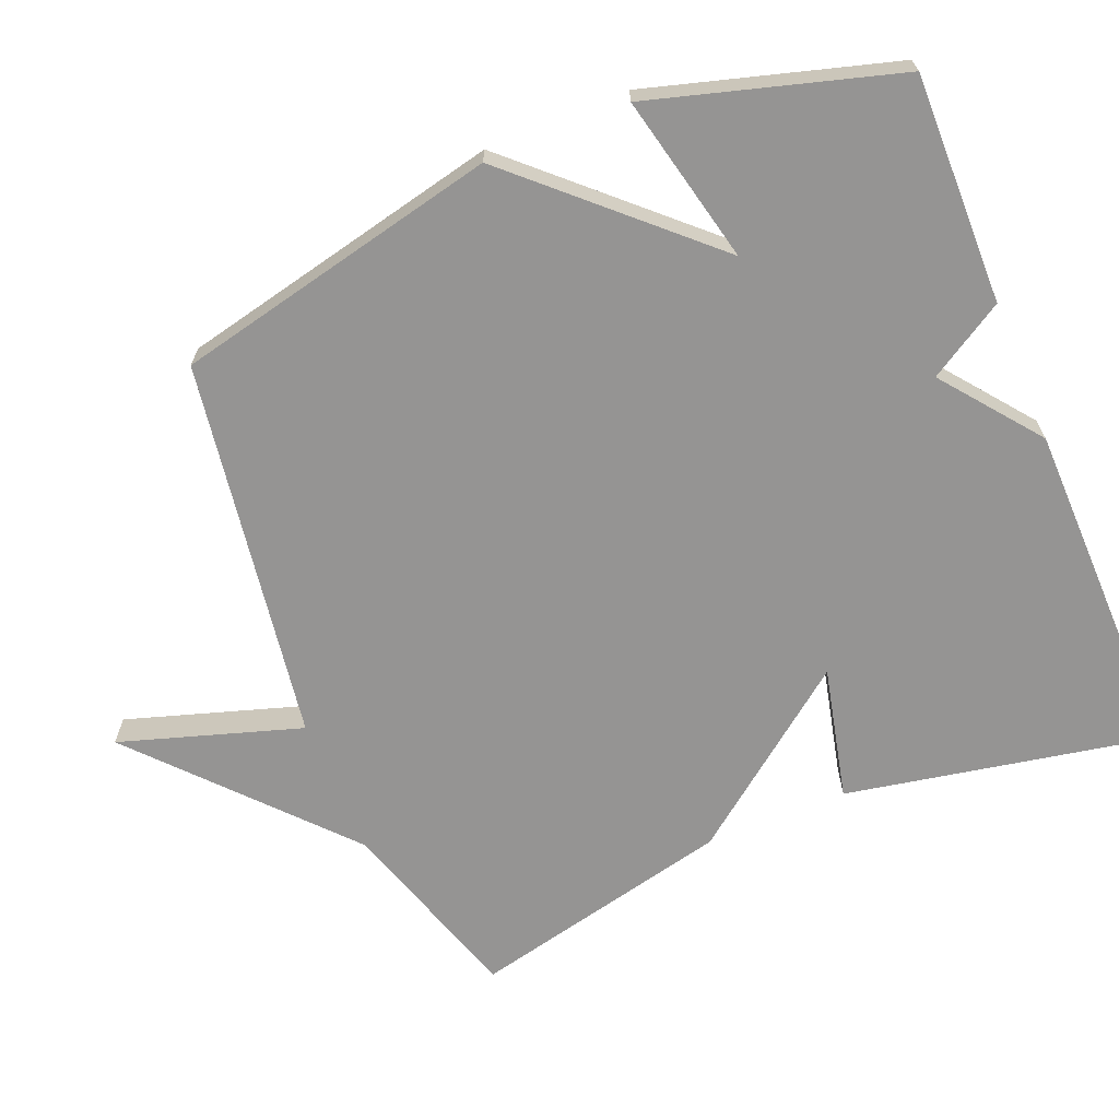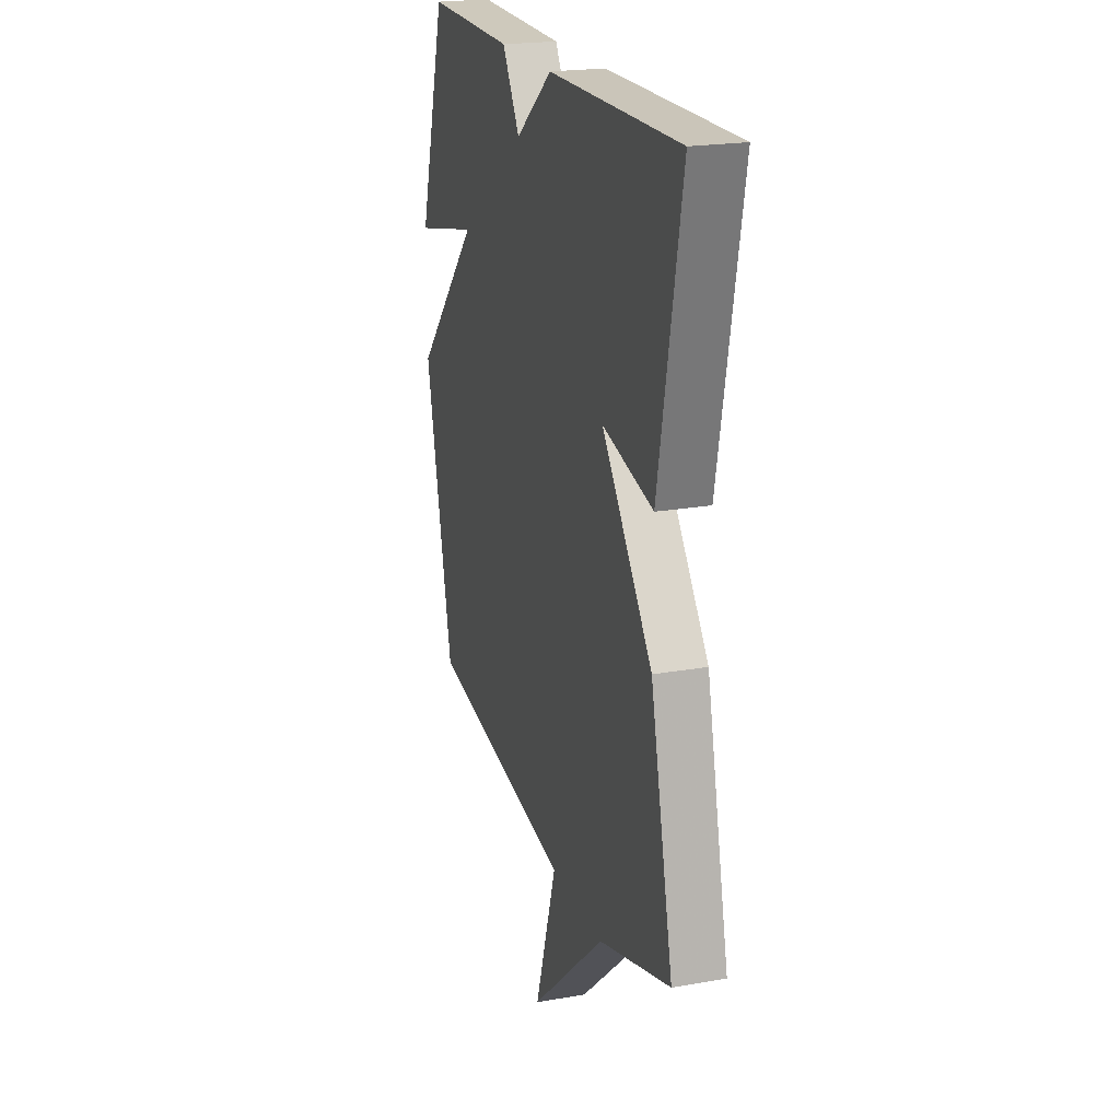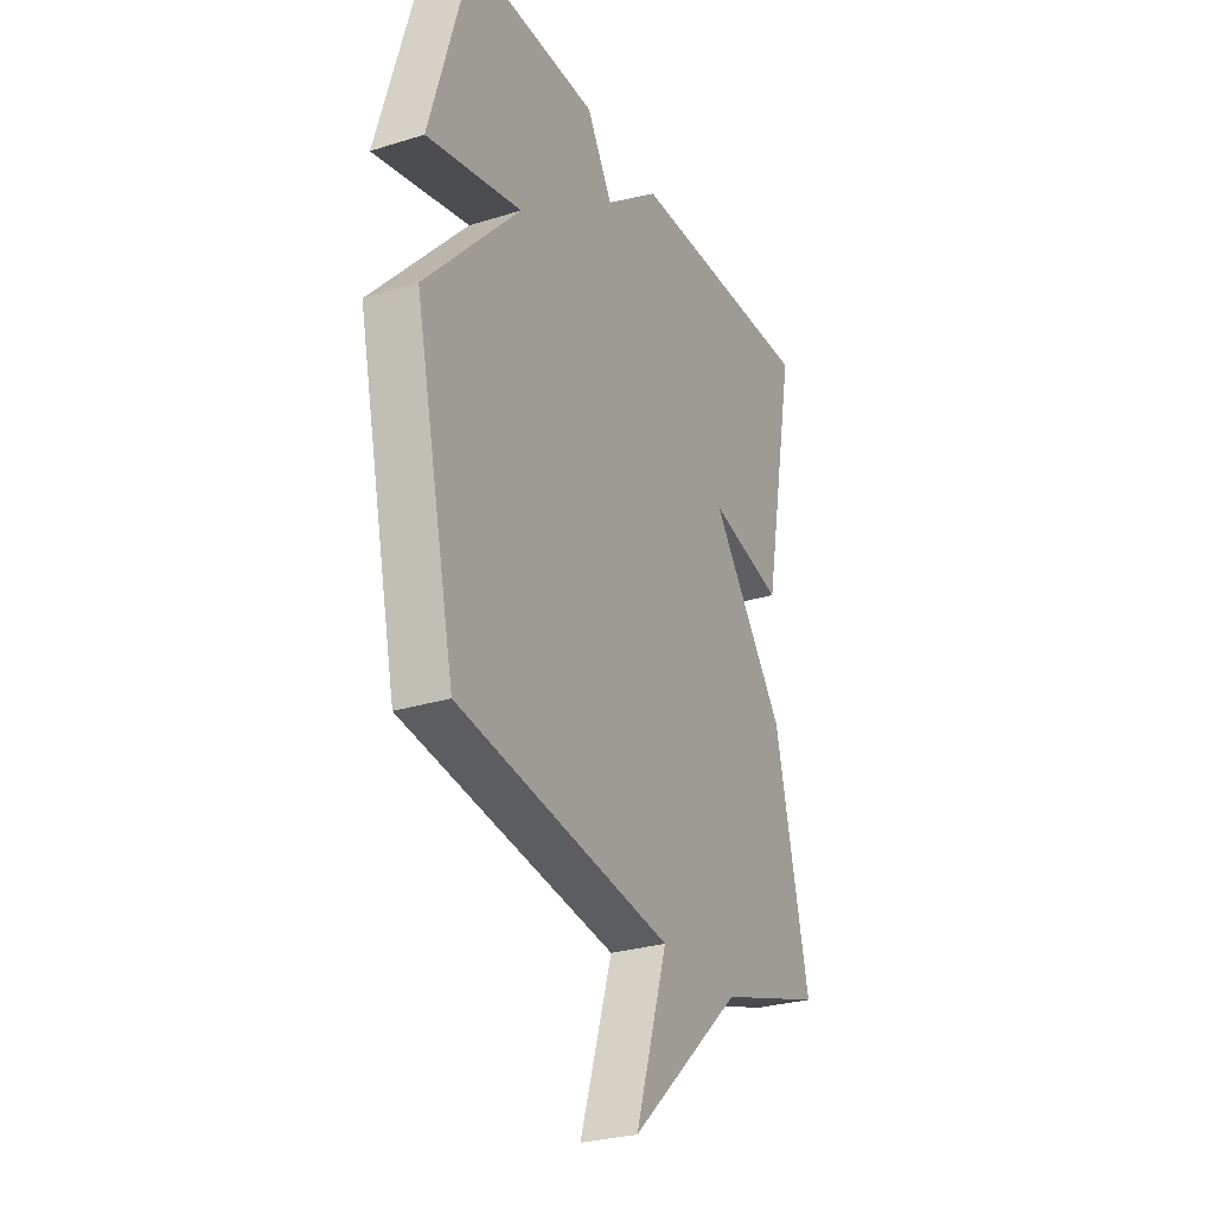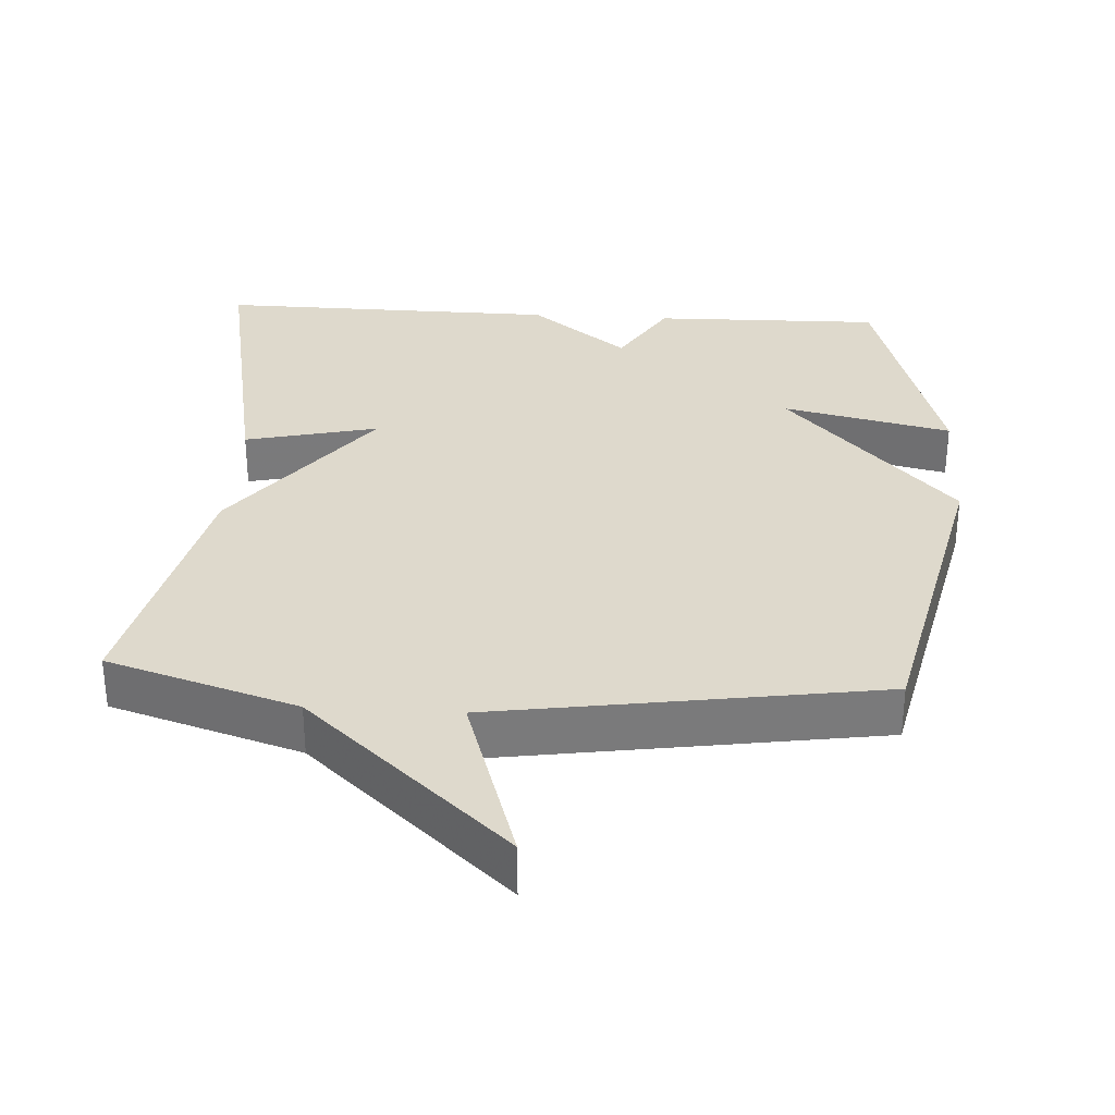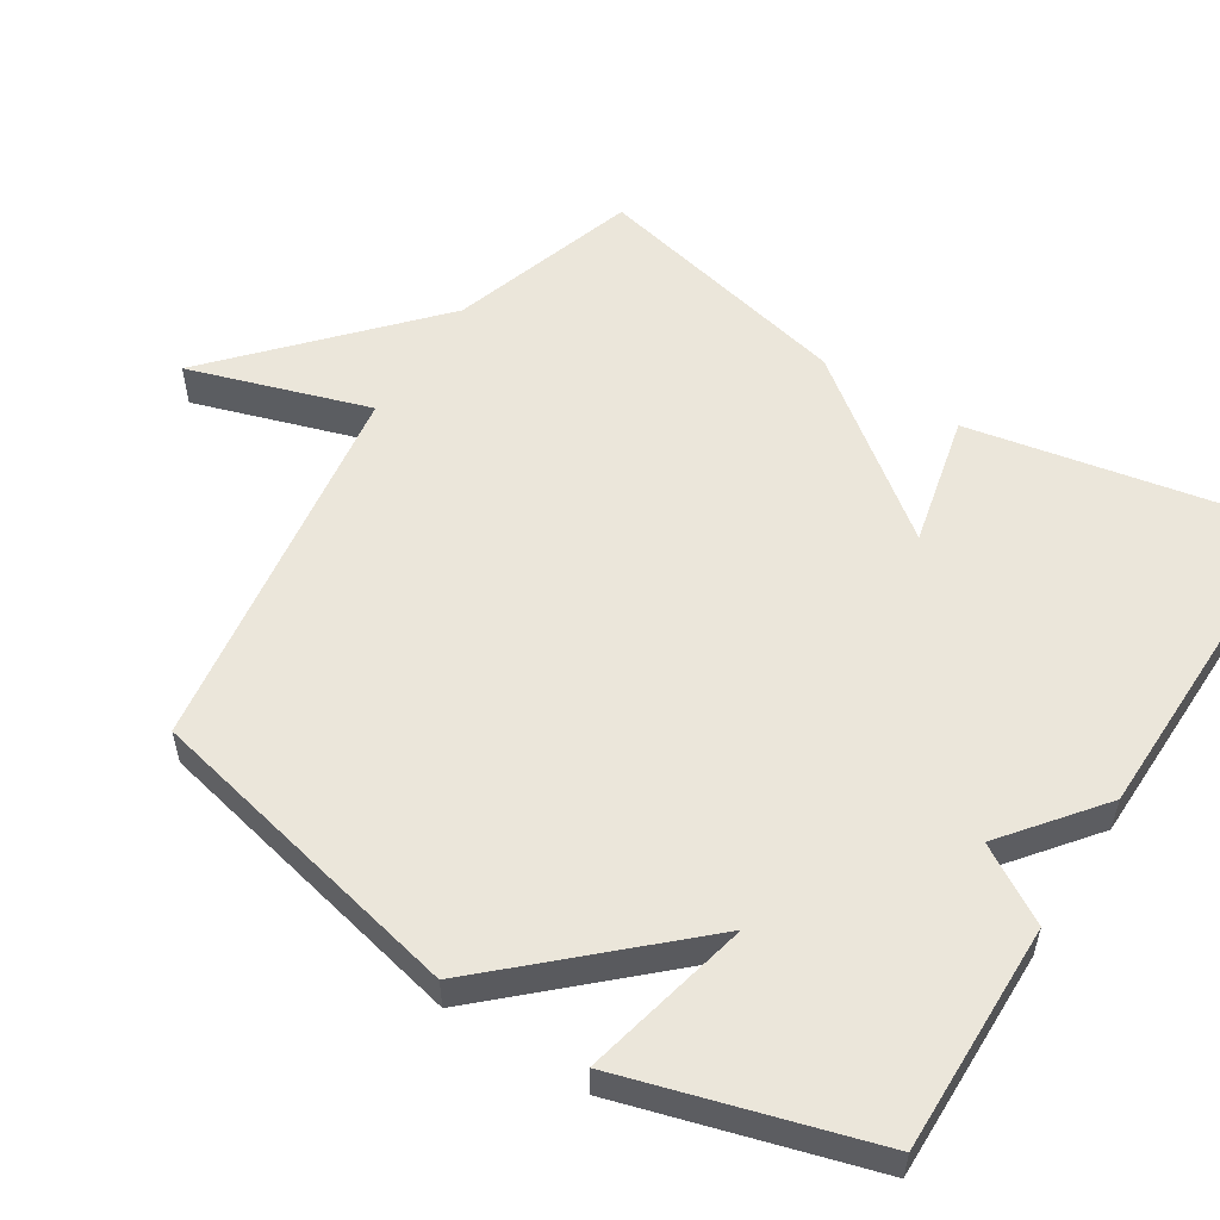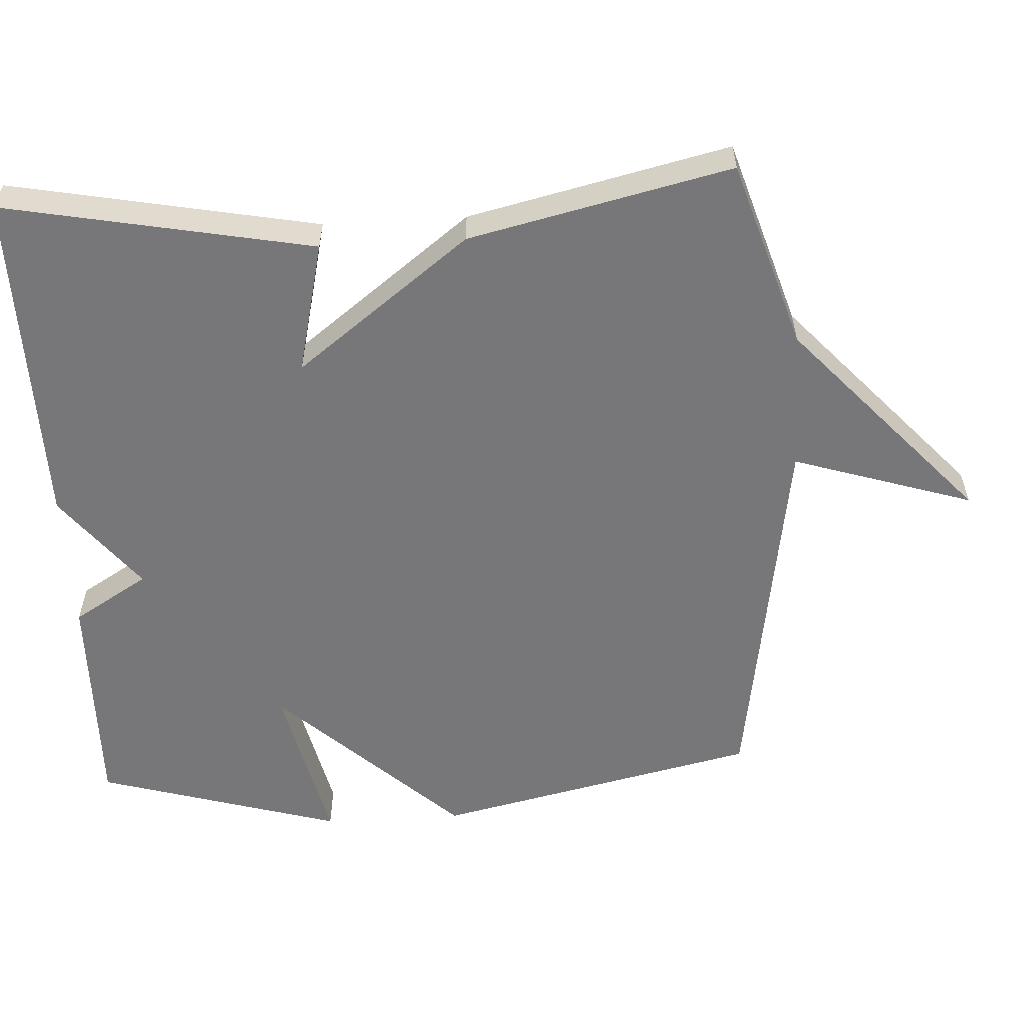
<metadata>
{"format":"obj","ext":"obj","renderer":"f3d","projection":"perspective","resolution":1024,"background":"white","views":[{"elev":-67.1,"azim":-67.5,"up":"+Y"},{"elev":21.3,"azim":72.6,"up":"+Z"},{"elev":-28.1,"azim":-64.7,"up":"+Z"},{"elev":32.2,"azim":-176.5,"up":"+Y"},{"elev":54.9,"azim":-57.5,"up":"+Y"},{"elev":-57.2,"azim":93.3,"up":"+Y"}]}
</metadata>
<code>
v 0.5 0.07 -0.5
v 0.235 0.07 -0.583
v -0.046 0.07 -0.836
v 0.035 0.07 -0.583
v -0.5 0.07 -0.5
v -0.601 0.07 -0.044
v -0.365 0.07 0.209
v -0.601 0.07 0.156
v -0.5 0.07 0.5
v -0.179 0.07 0.494
v -0.115 0.07 0.388
v 0.021 0.07 0.494
v 0.5 0.07 0.5
v 0.416 0.07 0.068
v 0.23 0.07 0.112
v 0.416 0.07 -0.132
v 0.5 0 -0.5
v 0.235 0 -0.583
v -0.046 0 -0.836
v 0.035 0 -0.583
v -0.5 0 -0.5
v -0.601 0 -0.044
v -0.365 0 0.209
v -0.601 0 0.156
v -0.5 0 0.5
v -0.179 0 0.494
v -0.115 0 0.388
v 0.021 0 0.494
v 0.5 0 0.5
v 0.416 0 0.068
v 0.23 0 0.112
v 0.416 0 -0.132
f 15 16 1 2
f 13 14 15
f 12 13 15
f 11 12 15
f 11 15 2
f 9 10 11
f 8 9 11
f 7 8 11
f 7 11 2
f 6 7 2
f 5 6 2
f 4 5 2
f 2 3 4
f 18 17 32 31
f 31 30 29
f 31 29 28
f 31 28 27
f 18 31 27
f 27 26 25
f 27 25 24
f 27 24 23
f 18 27 23
f 18 23 22
f 18 22 21
f 18 21 20
f 20 19 18
f 1 17 18 2
f 2 18 19 3
f 3 19 20 4
f 4 20 21 5
f 5 21 22 6
f 6 22 23 7
f 7 23 24 8
f 8 24 25 9
f 9 25 26 10
f 10 26 27 11
f 11 27 28 12
f 12 28 29 13
f 13 29 30 14
f 14 30 31 15
f 15 31 32 16
f 16 32 17 1

</code>
